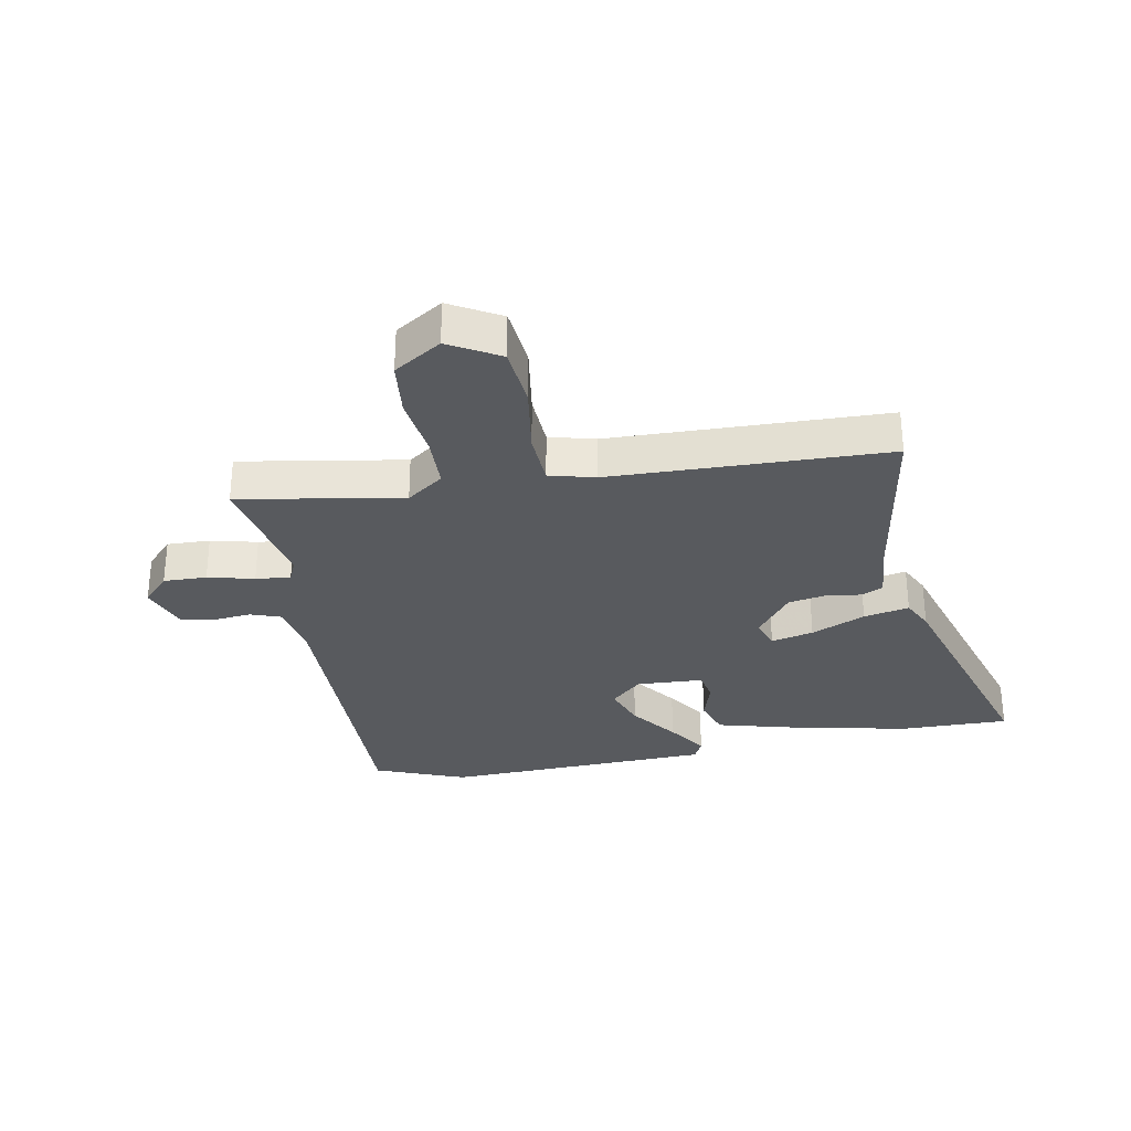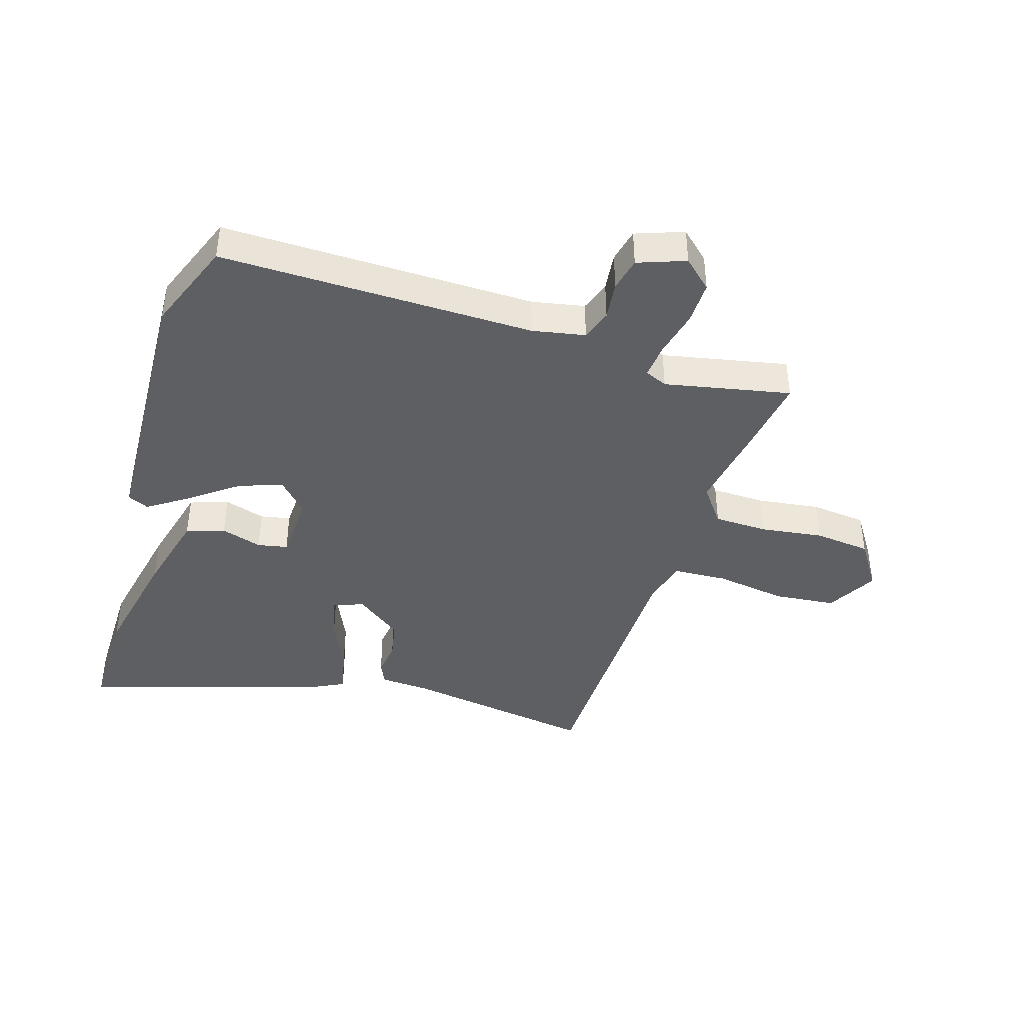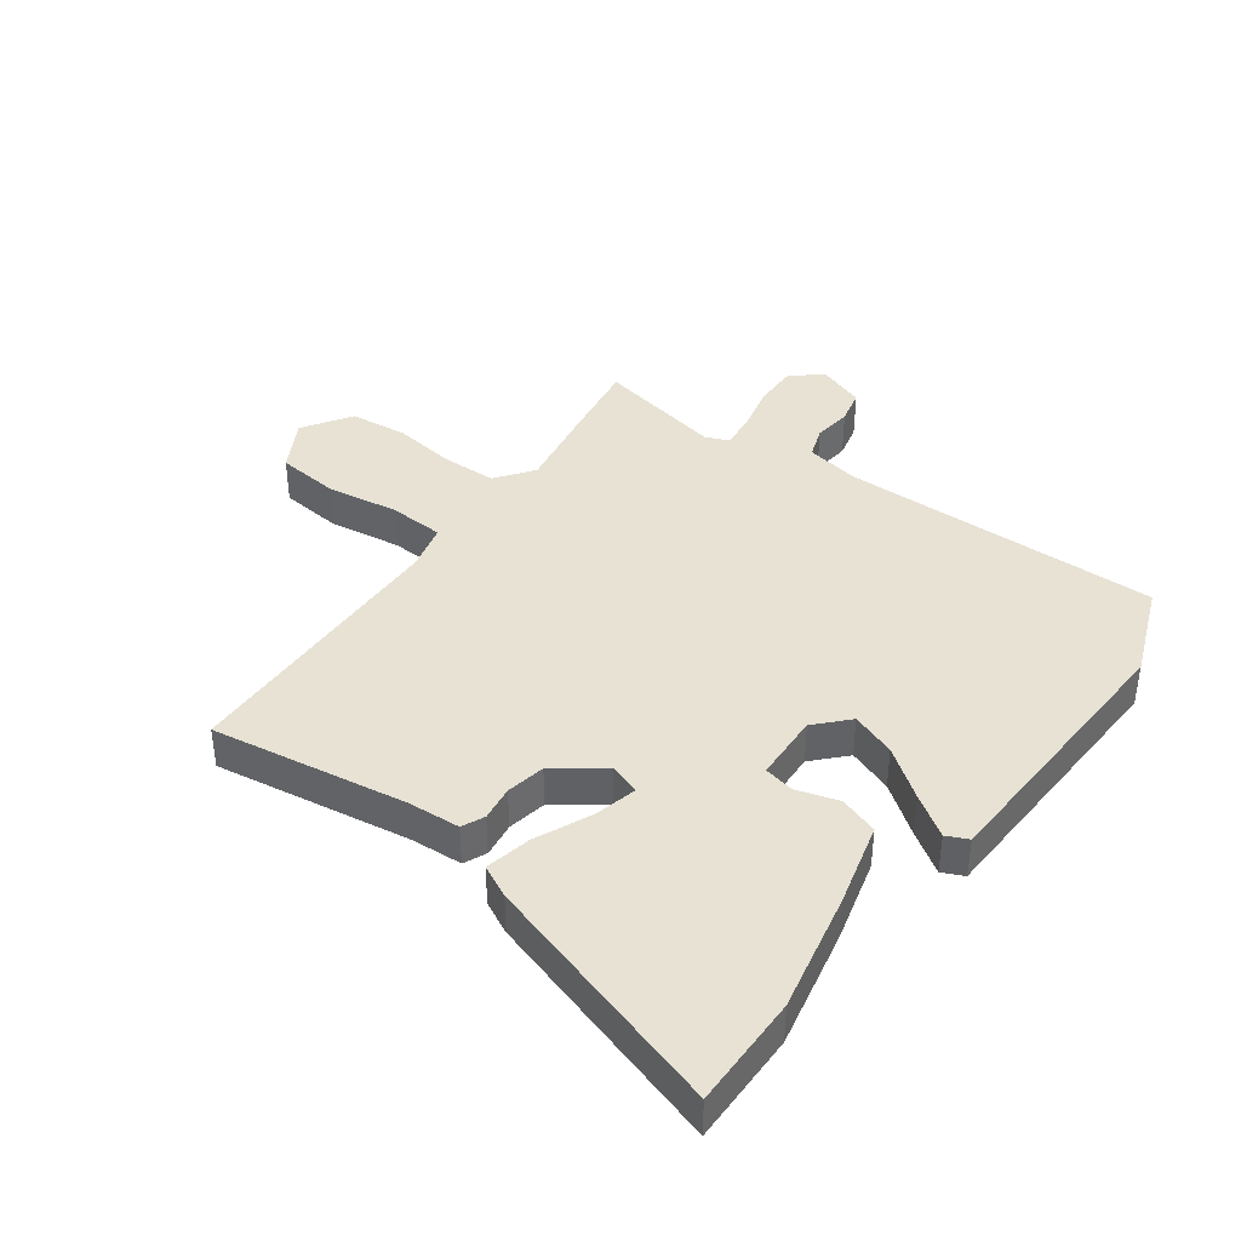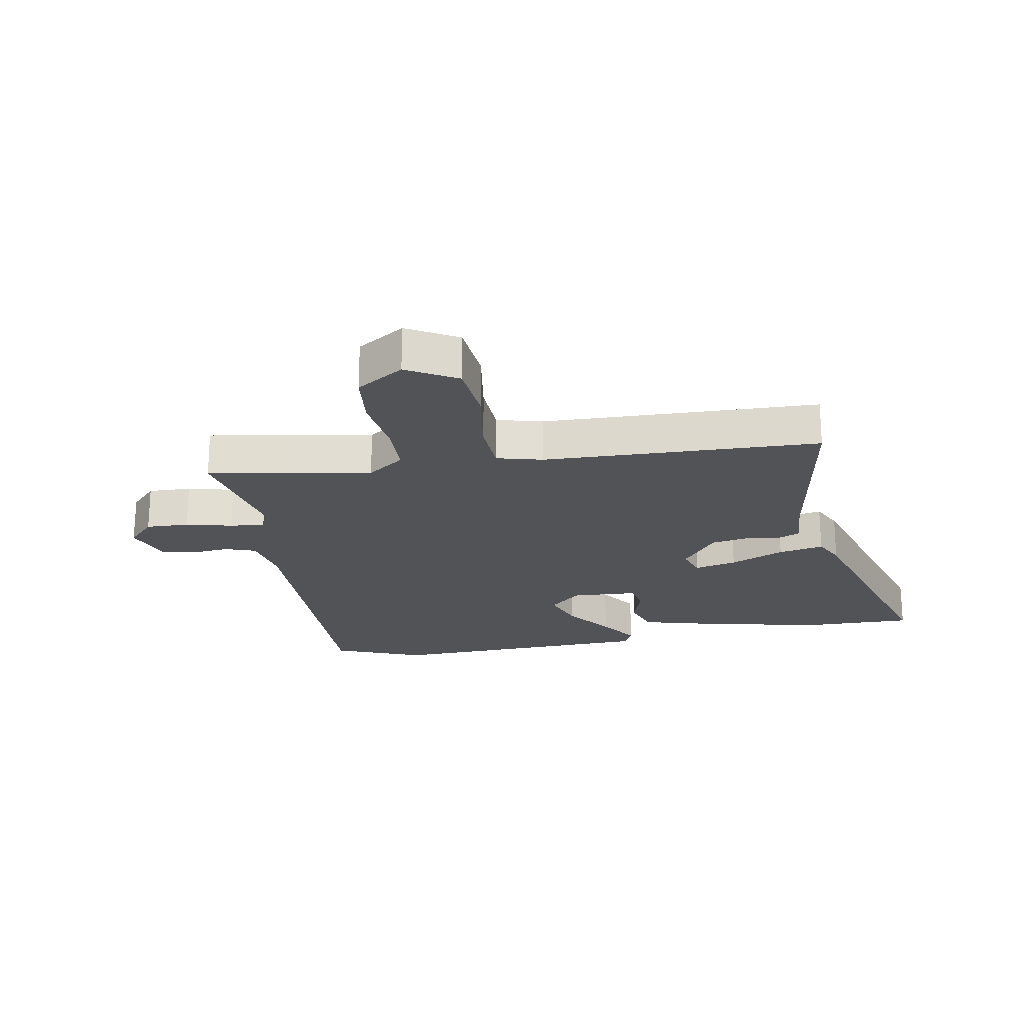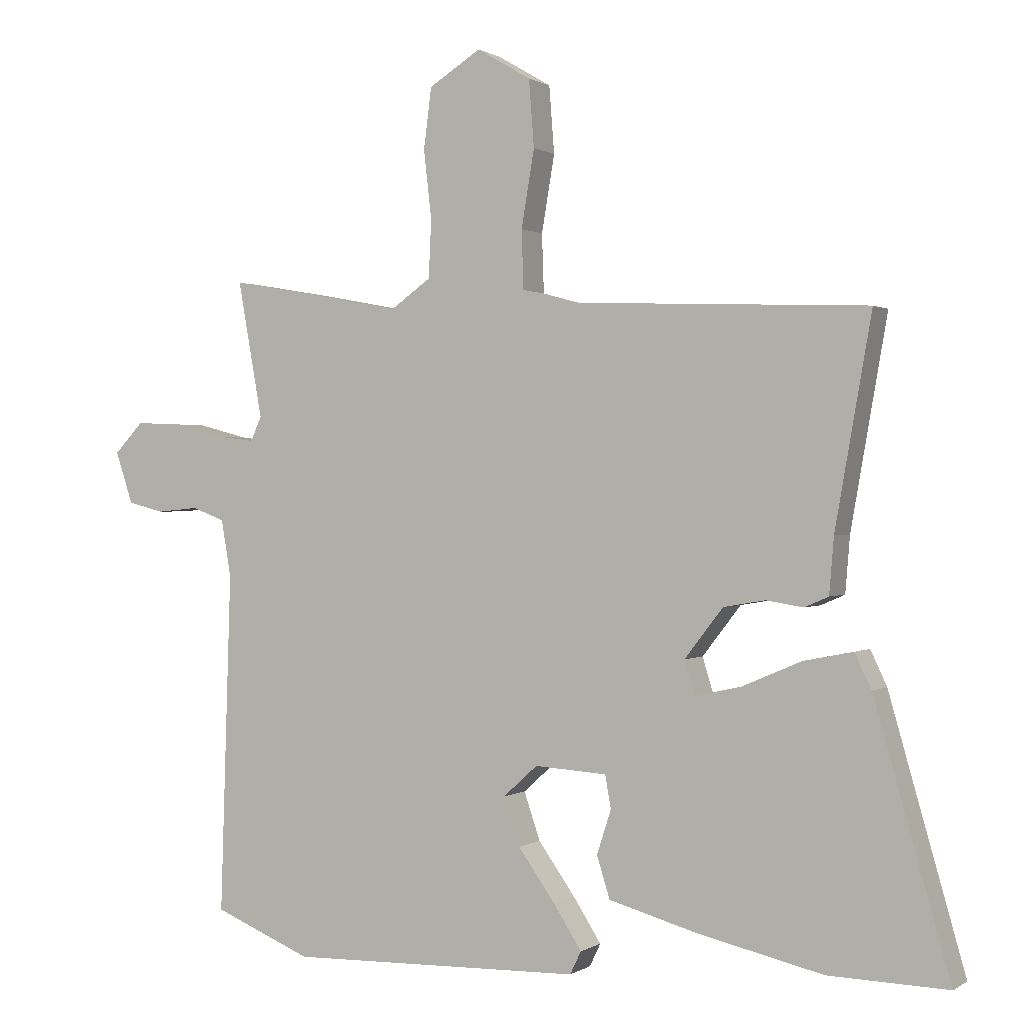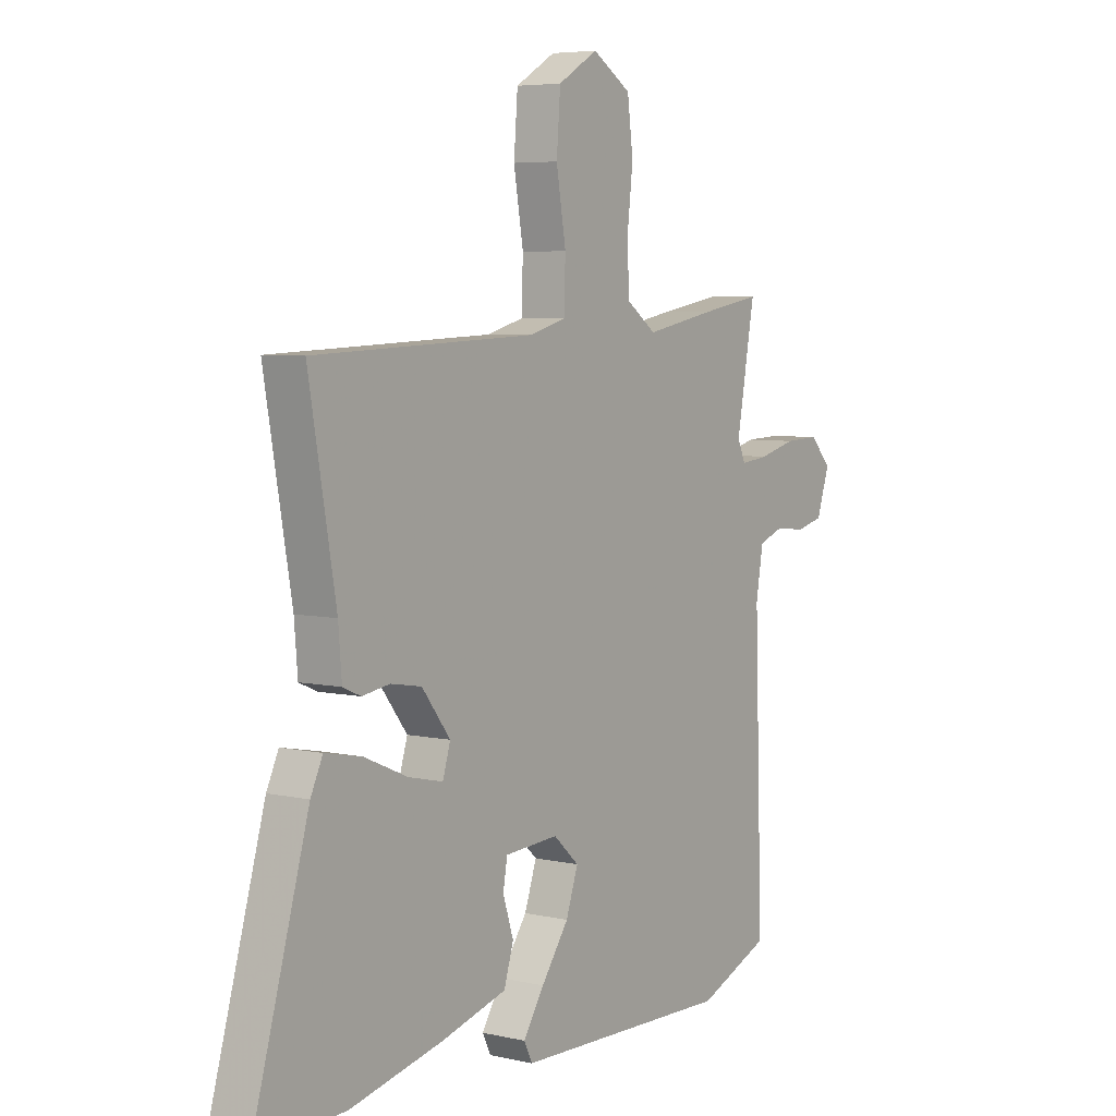
<metadata>
{"format":"obj","ext":"obj","renderer":"f3d","projection":"perspective","resolution":1024,"background":"white","views":[{"elev":-30.5,"azim":11.4,"up":"+Y"},{"elev":-41.7,"azim":-106.0,"up":"+Y"},{"elev":39.9,"azim":127.3,"up":"+Y"},{"elev":-21.8,"azim":10.9,"up":"+Y"},{"elev":0.5,"azim":26.1,"up":"+Z"},{"elev":5.5,"azim":124.9,"up":"+Z"}]}
</metadata>
<code>
v 0.512 0.07 0.434
v 0.456 0.07 0.116
v 0.449 0.07 0.031
v 0.412 0.07 0.015
v 0.355 0.07 0.024
v 0.291 0.07 0.013
v 0.232 0.07 -0.063
v 0.248 0.07 -0.115
v 0.319 0.07 -0.099
v 0.41 0.07 -0.06
v 0.486 0.07 -0.045
v 0.511 0.07 -0.098
v 0.627 0.07 -0.503
v 0.444 0.07 -0.498
v 0.251 0.07 -0.454
v 0.115 0.07 -0.416
v 0.095 0.07 -0.352
v 0.117 0.07 -0.284
v 0.108 0.07 -0.234
v -0.003 0.07 -0.227
v -0.056 0.07 -0.275
v -0.031 0.07 -0.348
v 0.026 0.07 -0.428
v 0.069 0.07 -0.495
v 0.052 0.07 -0.53
v -0.4 0.07 -0.541
v -0.551 0.07 -0.479
v -0.534 0.07 0.044
v -0.549 0.07 0.132
v -0.6 0.07 0.151
v -0.664 0.07 0.145
v -0.72 0.07 0.159
v -0.747 0.07 0.239
v -0.702 0.07 0.286
v -0.63 0.07 0.283
v -0.553 0.07 0.263
v -0.495 0.07 0.256
v -0.478 0.07 0.293
v -0.516 0.07 0.503
v -0.39 0.07 0.481
v -0.244 0.07 0.453
v -0.182 0.07 0.497
v -0.178 0.07 0.586
v -0.19 0.07 0.691
v -0.178 0.07 0.784
v -0.098 0.07 0.834
v -0.015 0.07 0.785
v -0.007 0.07 0.682
v -0.027 0.07 0.564
v -0.024 0.07 0.474
v 0.052 0.07 0.453
v 0.512 0 0.434
v 0.456 0 0.116
v 0.449 0 0.031
v 0.412 0 0.015
v 0.355 0 0.024
v 0.291 0 0.013
v 0.232 0 -0.063
v 0.248 0 -0.115
v 0.319 0 -0.099
v 0.41 0 -0.06
v 0.486 0 -0.045
v 0.511 0 -0.098
v 0.627 0 -0.503
v 0.444 0 -0.498
v 0.251 0 -0.454
v 0.115 0 -0.416
v 0.095 0 -0.352
v 0.117 0 -0.284
v 0.108 0 -0.234
v -0.003 0 -0.227
v -0.056 0 -0.275
v -0.031 0 -0.348
v 0.026 0 -0.428
v 0.069 0 -0.495
v 0.052 0 -0.53
v -0.4 0 -0.541
v -0.551 0 -0.479
v -0.534 0 0.044
v -0.549 0 0.132
v -0.6 0 0.151
v -0.664 0 0.145
v -0.72 0 0.159
v -0.747 0 0.239
v -0.702 0 0.286
v -0.63 0 0.283
v -0.553 0 0.263
v -0.495 0 0.256
v -0.478 0 0.293
v -0.516 0 0.503
v -0.39 0 0.481
v -0.244 0 0.453
v -0.182 0 0.497
v -0.178 0 0.586
v -0.19 0 0.691
v -0.178 0 0.784
v -0.098 0 0.834
v -0.015 0 0.785
v -0.007 0 0.682
v -0.027 0 0.564
v -0.024 0 0.474
v 0.052 0 0.453
f 47 48 49
f 46 47 49
f 45 46 49
f 44 45 49
f 43 44 49
f 42 43 49 50
f 41 42 50 51
f 38 39 40 41
f 51 1 2
f 41 51 2
f 38 41 2
f 37 38 2
f 34 35 36
f 33 34 36
f 32 33 36
f 31 32 36
f 30 31 36
f 37 2 3
f 36 37 3
f 30 36 3
f 29 30 3
f 26 27 28
f 25 26 28
f 24 25 28
f 23 24 28
f 22 23 28
f 21 22 28 29
f 16 17 18
f 15 16 18
f 14 15 18
f 13 14 18
f 12 13 18
f 11 12 18
f 10 11 18
f 9 10 18
f 8 9 18 19
f 7 8 19 20
f 3 4 5
f 29 3 5
f 29 5 6
f 20 21 29
f 6 7 20 29
f 100 99 98
f 100 98 97
f 100 97 96
f 100 96 95
f 100 95 94
f 101 100 94 93
f 102 101 93 92
f 92 91 90 89
f 53 52 102
f 53 102 92
f 53 92 89
f 53 89 88
f 87 86 85
f 87 85 84
f 87 84 83
f 87 83 82
f 87 82 81
f 54 53 88
f 54 88 87
f 54 87 81
f 54 81 80
f 79 78 77
f 79 77 76
f 79 76 75
f 79 75 74
f 79 74 73
f 80 79 73 72
f 69 68 67
f 69 67 66
f 69 66 65
f 69 65 64
f 69 64 63
f 69 63 62
f 69 62 61
f 69 61 60
f 70 69 60 59
f 71 70 59 58
f 56 55 54
f 56 54 80
f 57 56 80
f 80 72 71
f 80 71 58 57
f 1 52 53 2
f 2 53 54 3
f 3 54 55 4
f 4 55 56 5
f 5 56 57 6
f 6 57 58 7
f 7 58 59 8
f 8 59 60 9
f 9 60 61 10
f 10 61 62 11
f 11 62 63 12
f 12 63 64 13
f 13 64 65 14
f 14 65 66 15
f 15 66 67 16
f 16 67 68 17
f 17 68 69 18
f 18 69 70 19
f 19 70 71 20
f 20 71 72 21
f 21 72 73 22
f 22 73 74 23
f 23 74 75 24
f 24 75 76 25
f 25 76 77 26
f 26 77 78 27
f 27 78 79 28
f 28 79 80 29
f 29 80 81 30
f 30 81 82 31
f 31 82 83 32
f 32 83 84 33
f 33 84 85 34
f 34 85 86 35
f 35 86 87 36
f 36 87 88 37
f 37 88 89 38
f 38 89 90 39
f 39 90 91 40
f 40 91 92 41
f 41 92 93 42
f 42 93 94 43
f 43 94 95 44
f 44 95 96 45
f 45 96 97 46
f 46 97 98 47
f 47 98 99 48
f 48 99 100 49
f 49 100 101 50
f 50 101 102 51
f 51 102 52 1

</code>
